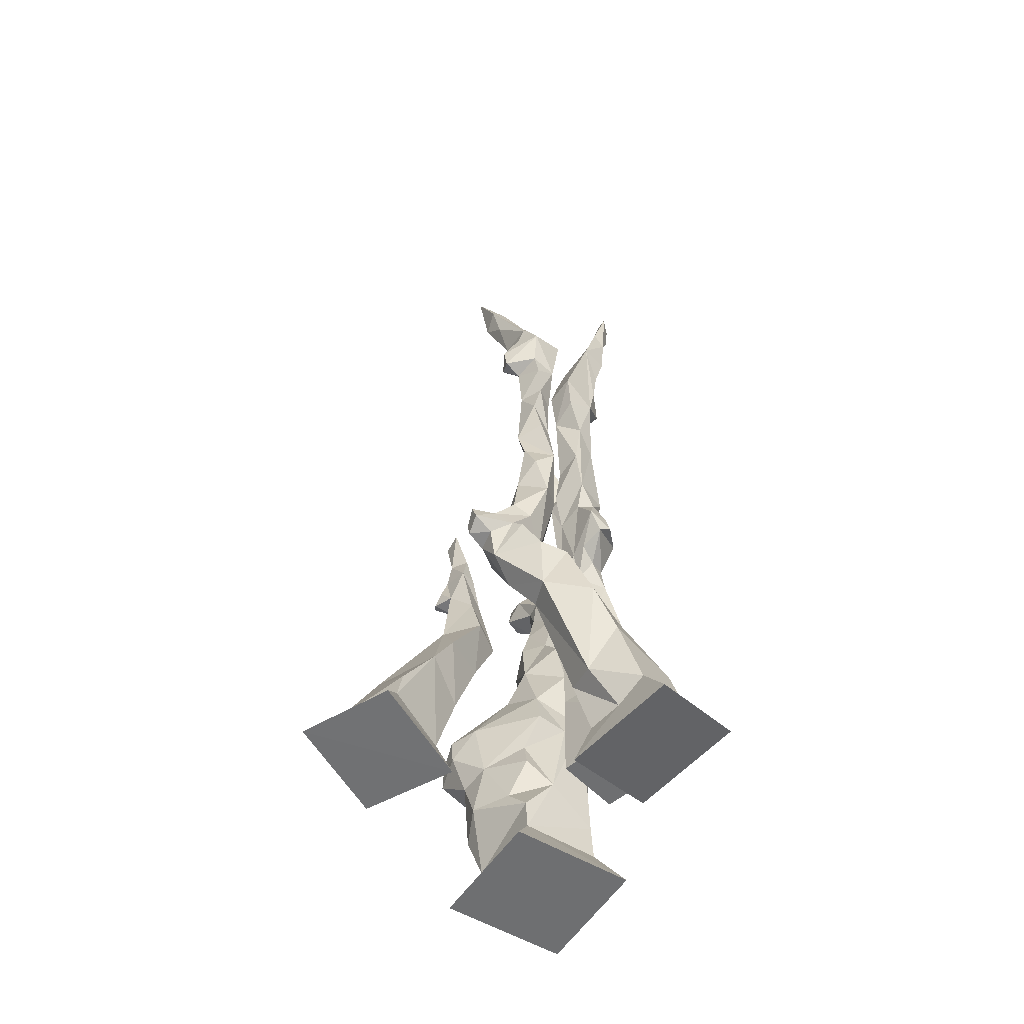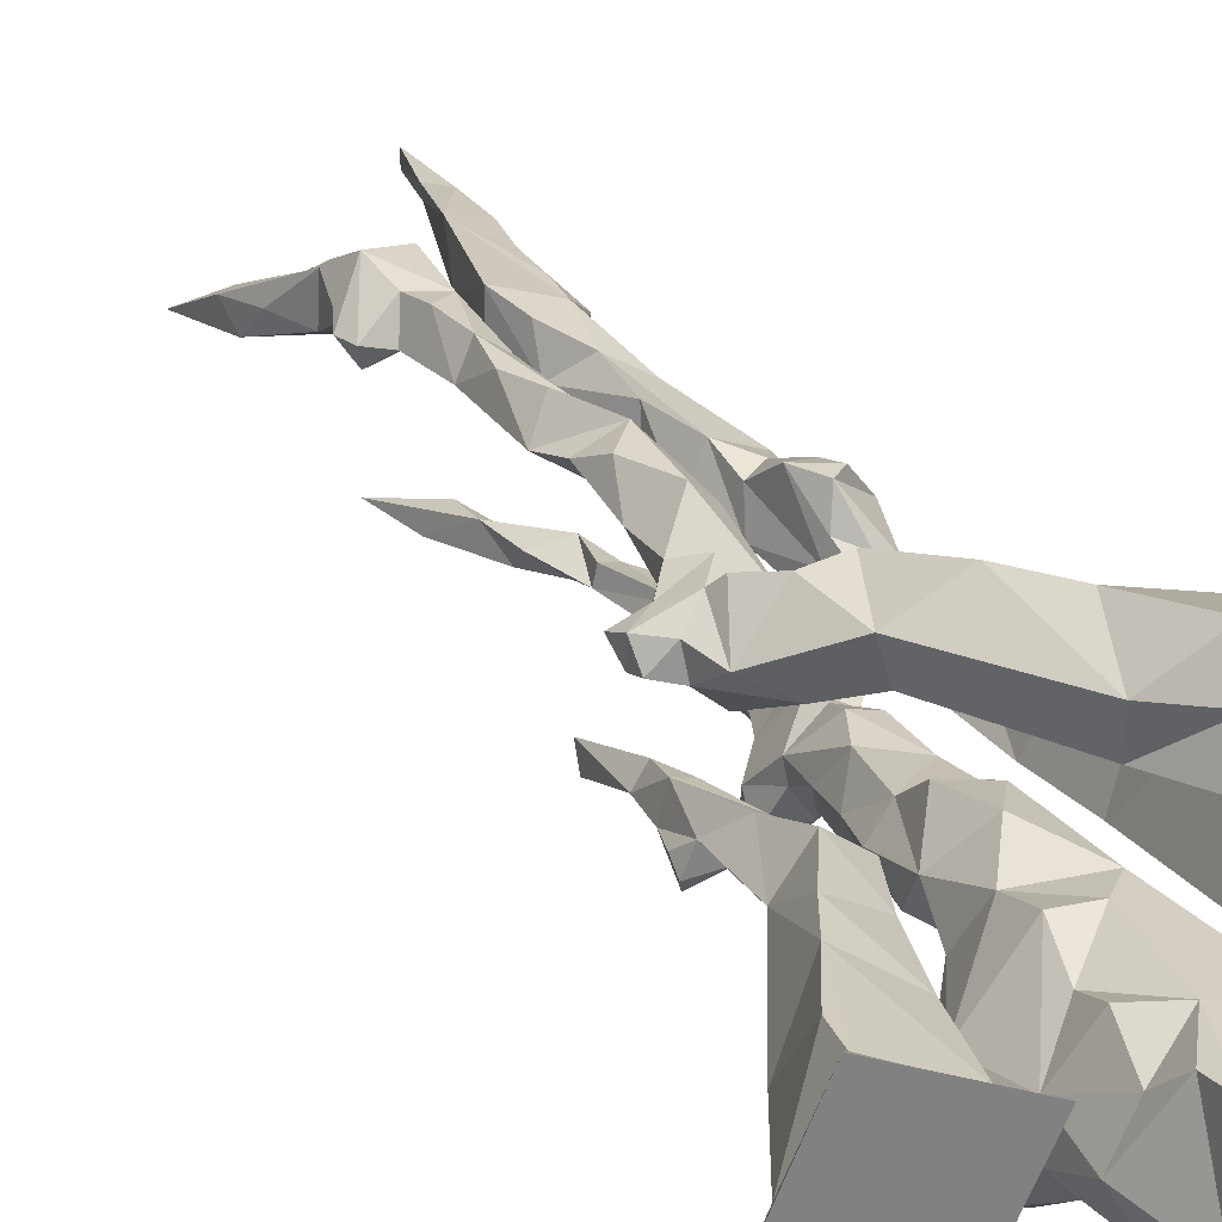
<metadata>
{"format":"obj","ext":"obj","renderer":"f3d","projection":"perspective","resolution":1024,"background":"white","views":[{"elev":-54.6,"azim":-32.8,"up":"+Y"},{"elev":25.2,"azim":-29.5,"up":"+Z"}]}
</metadata>
<code>
o algae
v 0.07339 0.3757 -0.5614
v 0.2244 0.6933 -0.6233
v 0.04798 0.6303 -0.6112
v 0.01772 0.5103 -0.5642
v 0.09181 0.5736 -0.6487
v 0.3508 0.7374 -0.4936
v 0.01564 0.6022 -0.5704
v 0.02992 0.5505 -0.6448
v 0.1457 0.614 -0.712
v 0.04894 0.4812 -0.6861
v 0.08694 0.537 -0.7102
v 0.1644 0.3956 -0.6606
v 0.05705 0.6076 -0.4693
v 0.1148 0.6622 -0.6386
v 0.1497 0.4968 -0.7253
v 0.2573 0.4793 -0.6814
v -0.4025 0.8026 0.2051
v -0.4137 0.7806 0.2809
v -0.4005 0.7535 0.2149
v -0.3239 0.8677 0.2538
v -0.4174 0.8418 0.2587
v -0.3198 0.822 0.1762
v -0.3311 0.7362 0.1931
v -0.248 0.9759 0.2402
v -0.3448 0.7434 0.2705
v -0.1297 0.7877 0.2588
v -0.3411 0.8277 0.2959
v -0.1965 0.673 0.3748
v -0.3104 0.6568 0.2446
v -0.2225 0.5867 0.2023
v -0.2861 0.7743 0.3271
v -0.2664 0.7426 0.3595
v -0.2107 0.8702 0.3303
v -0.1732 0.4867 0.3469
v -0.1776 0.7634 -0.06985
v -0.2007 0.8838 -0.1409
v -0.1957 0.9972 -0.1228
v -0.2283 0.7664 -0.1442
v -0.1778 0.8429 -0.1046
v -0.298 0.8134 -0.1952
v -0.1922 0.9224 -0.1259
v -0.2828 0.9163 -0.136
v -0.2424 0.9674 -0.1442
v -0.3131 0.794 -0.1646
v -0.2149 0.8528 -0.1685
v -0.2101 0.9119 -0.06794
v -0.2899 0.7817 -0.09286
v -0.264 0.9112 -0.05205
v -0.2355 1.019 -0.07437
v -0.2082 1.638 0.4126
v -0.2646 1.797 0.3379
v -0.1935 2.111 0.3636
v -0.2453 1.638 0.3297
v -0.167 1.635 0.2949
v -0.2599 1.94 0.4659
v -0.2812 2.055 0.4001
v -0.3308 1.817 0.352
v -0.14 1.807 0.3612
v -0.1655 1.937 0.305
v -0.1849 1.86 0.3196
v -0.2694 2.033 0.4205
v -0.3136 1.837 0.2986
v -0.2897 1.97 0.3324
v -0.3434 1.879 0.3522
v -0.2295 1.746 0.4295
v -0.2819 2.065 0.2811
v 0.028 1.943 0.1975
v -0.02858 1.998 0.2672
v -0.04623 1.908 0.3756
v 0.03387 1.717 0.2123
v 0.09877 1.676 0.2013
v -0.01868 1.792 0.3502
v 0.01305 2.134 0.2691
v 0.07058 2.28 0.3592
v 0.08403 1.846 0.3435
v 0.08648 1.825 0.2862
v 0.1048 1.961 0.3461
v 0.1039 1.994 0.3035
v -0.05271 1.896 0.2623
v -0.02365 1.748 0.248
v 0.05549 1.859 0.2392
v 0.1614 1.911 0.283
v 0.149 1.91 0.2342
v 0.449 1.697 -0.5935
v 0.3928 1.528 -0.5814
v 0.3672 1.585 -0.6459
v 0.3971 1.448 -0.3298
v 0.2707 1.258 -0.4143
v 0.3159 1.421 -0.4447
v 0.3246 1.531 -0.4372
v 0.4739 1.441 -0.3478
v 0.4278 1.625 -0.3729
v 0.4915 1.542 -0.3948
v 0.5414 1.615 -0.3764
v 0.2976 1.622 -0.5295
v 0.5764 1.804 -0.5016
v 0.3 1.581 -0.6141
v 0.4283 1.471 -0.5072
v 0.4043 1.675 -0.5954
v 0.4546 1.727 -0.4173
v 0.4975 1.874 -0.4359
v 0.427 1.548 -0.3684
v 0.373 1.704 -0.4914
v 0.3146 1.657 -0.6148
v 0.3639 1.48 -0.5306
v 0.332 1.522 -0.4946
v 0.257 1.044 -0.4902
v 0.3529 1.388 -0.5401
v 0.309 1.273 -0.4853
v 0.4932 1.364 -0.4346
v 0.4753 1.316 -0.4725
v 0.402 1.299 -0.4984
v 0.5199 1.252 -0.4995
v 0.53 1.205 -0.421
v 0.4965 1.151 -0.3941
v 0.3766 1.206 -0.4706
v 0.4617 1.26 -0.3517
v 0.4811 1.241 -0.515
v 0.4404 1.148 -0.452
v 0.4581 1.131 -0.3376
v 0.1162 1.067 0.2053
v 0.1703 1.022 0.1827
v 0.2036 1.295 0.1865
v 0.1962 1.216 0.08641
v 0.115 1.038 0.06395
v 0.1071 0.9808 0.07959
v 0.2343 0.9271 0.1674
v 0.182 1.125 0.2935
v 0.1349 1.09 0.2913
v 0.09334 1.174 0.2965
v 0.07901 1.383 0.2655
v 0.07968 1.27 0.2304
v 0.1742 1.195 0.2797
v 0.2277 1.032 0.157
v 0.06662 1.24 0.1359
v 0.1424 1.299 0.2461
v 0.1087 1.068 0.1476
v 0.2583 1.155 0.2075
v 0.2465 1.17 0.1239
v 0.1411 0.9635 0.1288
v -0.2398 1.095 0.2901
v 0.06861 0.2069 -0.4898
v 0.1638 0.000595 -0.2758
v 0.08968 0.402 -0.4526
v 0.2728 0.2633 -0.2694
v 0.2939 0.1374 -0.6312
v 0.2523 0.7652 -0.5562
v 0.3639 0.364 -0.5636
v 0.3151 0.8506 -0.2302
v 0.324 0.5693 -0.258
v 0.409 0.6491 -0.2644
v 0.2607 0.5667 -0.6967
v 0.511 0.3856 -0.3858
v 0.1297 0.7043 -0.5988
v 0.1853 0.4593 -0.326
v 0.2187 0.7223 -0.2884
v 0.2107 0.9282 -0.3557
v 0.2873 1.121 -0.3213
v 0.2836 1.015 -0.2403
v 0.4935 0.8767 -0.3538
v 0.2758 0.9605 -0.4909
v 0.4219 0.9945 -0.2692
v 0.2303 1.124 -0.4018
v 0.3409 1.339 -0.3375
v 0.5095 1.589 -0.4947
v 0.486 1.806 -0.5761
v 0.4297 1.815 -0.5036
v 0.5387 1.668 -0.4127
v 0.4485 0.1402 -0.5552
v 0.07603 -0.1403 -0.6475
v -0.5645 -0.07524 0.06068
v -0.756 -0.114 -0.2202
v -0.5469 0.01976 0.06294
v -0.6304 -0.1638 0.124
v -0.2701 0.9211 0.3112
v -0.08928 1.064 0.3122
v -0.1373 1.033 0.2232
v -0.2147 1.172 0.377
v -0.1003 0.6544 0.3979
v 0.01305 0.6582 0.339
v -0.09826 0.7876 0.1882
v -0.0114 0.09809 0.3672
v 0.1202 0.02284 0.4934
v 0.06879 0.4386 0.1913
v -0.2384 0.7754 0.1117
v 0.01235 0.599 0.1926
v 0.2083 0.2044 0.1808
v -0.1385 0.4883 0.2453
v 0.05664 0.2763 0.4547
v -0.03135 0.4353 0.4497
v 0.1479 0.4655 0.3477
v 0.2989 0.2034 0.4112
v 0.004511 0.1212 0.2534
v 0.1614 0.1222 0.29
v 0.1674 0.3126 0.228
v 0.107 0.2972 0.05801
v 0.3219 0.1858 -0.00073
v 0.2875 0.6244 -0.02058
v 0.3514 0.06909 0.1117
v 0.1103 0.5283 0.05084
v 0.4443 0.27 0.1048
v 0.2794 0.2064 0.2917
v 0.2451 0.7298 -0.01325
v 0.3044 0.4445 -0.00087
v 0.4148 0.4346 0.08645
v -0.2368 0.5244 0.03402
v -0.2039 0.3629 -0.04511
v 0.2817 0.7523 0.1792
v -0.2138 0.5061 -0.1625
v 0.272 1.097 0.08873
v 0.1687 1.148 0.05302
v 0.1748 0.481 0.2216
v 0.1322 0.8231 0.04506
v 0.2019 0.8033 0.1544
v 0.3093 0.5595 0.1962
v 0.2351 0.9418 -0.02547
v 0.3954 0.7789 0.03792
v -0.3081 0.8378 -0.1342
v -0.2701 1.021 -0.1279
v -0.2119 1.121 -0.1414
v -0.3042 0.366 -0.1743
v -0.1312 0.526 -0.04321
v -0.292 0.3248 -0.1948
v -0.2413 0.6959 -0.01984
v 0.1441 1.41 0.117
v -0.2838 0.6295 -0.1144
v 0.07571 1.274 0.1209
v 0.03725 1.518 0.1767
v 0.04683 1.544 0.2794
v 0.1245 2.108 0.3433
v 0.1439 2.511 0.3327
v 0.2062 2.713 0.3275
v 0.2223 2.542 0.3054
v 0.1821 2.446 0.3367
v 0.1015 2.115 0.2607
v 0.07628 1.989 0.2492
v 0.206 2.711 0.2826
v 0.2449 2.688 0.291
v 0.1241 1.613 0.2755
v 0.08261 2.322 0.2777
v 0.0438 1.677 0.318
v 0.161 2.535 0.2858
v 0.1866 2.495 0.2716
v -0.1407 1.249 0.3914
v -0.2533 1.375 0.3144
v -0.1419 1.279 0.2485
v -0.1629 1.034 0.3744
v -0.3552 2.309 0.2805
v -0.2449 1.828 0.4277
v -0.2373 1.271 0.3365
v -0.1372 1.978 0.4425
v -0.1013 1.308 0.3231
v -0.238 2.195 0.3399
v -0.1512 1.809 0.4156
v -0.2312 1.522 0.3974
v -0.1429 1.622 0.3673
v -0.3622 2.514 0.1842
v -0.2931 2.366 0.2675
v -0.2883 2.313 0.2027
v -0.3422 2.252 0.218
v -0.3303 2.176 0.2942
v 0.309 0.004066 -0.5579
v 0.1556 -0.003268 -0.5626
v 0.1359 0.2045 -0.3569
v 0.5301 -0.1378 -0.6435
v 0.5229 -0.137 -0.1966
v 0.4464 0.00069 -0.2774
v 0.1714 0.3041 -0.6044
v 0.5364 0.2138 -0.4104
v 0.1753 0.355 -0.2934
v 0.1775 0.7951 -0.4293
v 0.5013 0.6567 -0.3546
v 0.4715 1.042 -0.3687
v 0.6453 2.13 -0.602
v 0.574 2.22 -0.5018
v 0.5096 1.996 -0.5891
v 0.6675 2.245 -0.6104
v 0.4993 2.514 -0.557
v 0.621 2.399 -0.6012
v 0.5441 2.821 -0.5982
v 0.4442 2.872 -0.5392
v 0.463 3.013 -0.5538
v 0.394 3.02 -0.6228
v 0.4527 2.708 -0.5433
v 0.4703 2.776 -0.6111
v 0.5376 2.66 -0.6069
v 0.5899 2.559 -0.5391
v 0.5479 2.658 -0.5082
v 0.3448 3.194 -0.5944
v 0.5487 2.234 -0.5846
v 0.6073 1.929 -0.4476
v 0.5093 2.51 -0.5036
v 0.4425 0.6201 -0.4434
v 0.6002 1.906 -0.5495
v 0.4515 0.0003 -0.4167
v 0.4232 3.147 -0.6304
v 0.3516 0.04803 0.429
v 0.09382 -0.03841 0.3845
v 0.1584 -0.04474 0.2786
v 0.3968 0.5797 0.07933
v 0.1977 1.376 0.2179
v -0.349 0.3484 0.0404
v -0.4215 0.2219 0.04361
v -0.5404 0.1635 -0.131
v -0.2807 0.1402 -0.04455
v -0.3269 0.5191 -0.07115
v -0.4396 -0.08095 -0.2625
v -0.4265 -0.1697 -0.3615
v -0.3533 -0.1138 -0.0379
v 0.1652 2.263 0.3384
v 0.1706 2.35 0.272
v 0.03052 1.381 0.1516
v 0.379 -0.04473 0.2199
v -0.1442 1.434 0.3644
v -0.1372 1.41 0.2455
v -0.2021 1.401 0.4023
v 0.2894 0.002789 0.1948
v 0.06269 -0.06102 0.2674
v 0.675 2.277 -0.5163
v 0.2109 0.5847 -0.2549
v 0.4494 0.001775 -0.5553
v -0.2655 1.187 -0.1753
v -0.2656 1.208 -0.113
v -0.6553 -0.03787 -0.1672
v -0.2976 -0.2212 -0.019
v 0.3355 0.9171 0.06996
v 0.1002 -0.04474 0.05757
v 0.3763 0.1719 0.2309
v 0.3213 -0.04474 -0.000619
v -0.1775 0.8617 0.1348
v 0.4757 -0.03596 0.4904
v 0.1124 -0.1382 0.6068
v 0.3759 -0.1085 0.1151
v 0.01258 -0.2107 0.2315
v 0.4411 0.1384 -0.2818
v 0.11 0.1386 -0.589
v 0.1604 0.1158 -0.2802
v 0.07707 -0.1396 -0.1981
f 10 12 1
f 11 8 5
f 4 7 8
f 4 13 7
f 4 10 1
f 10 4 8
f 3 14 5
f 3 7 154
f 271 154 7
f 152 2 6
f 2 152 9
f 2 9 14
f 7 3 8
f 14 154 2
f 2 154 147
f 11 10 8
f 152 16 15
f 5 14 9
f 14 3 154
f 9 11 5
f 10 15 12
f 15 10 11
f 11 9 15
f 3 5 8
f 152 15 9
f 16 12 15
f 20 27 175
f 24 22 20
f 19 18 17
f 27 21 18
f 21 20 22
f 23 19 17
f 19 25 18
f 19 23 25
f 21 17 18
f 22 23 17
f 17 21 22
f 22 185 23
f 22 24 185
f 175 24 20
f 20 21 27
f 23 29 25
f 31 29 32
f 29 31 25
f 25 31 18
f 330 185 24
f 18 31 27
f 26 31 28
f 31 26 33
f 29 23 30
f 27 31 33
f 27 33 175
f 247 33 26
f 33 247 175
f 28 29 34
f 29 28 32
f 28 31 32
f 179 28 34
f 26 179 180
f 179 26 28
f 40 218 42
f 218 40 44
f 47 44 38
f 45 40 42
f 36 45 42
f 40 38 44
f 45 39 38
f 38 40 45
f 47 218 44
f 42 48 219
f 39 36 41
f 41 46 39
f 45 36 39
f 41 42 43
f 43 37 41
f 219 43 42
f 42 41 36
f 37 49 46
f 46 41 37
f 49 48 46
f 49 219 48
f 220 37 43
f 37 220 49
f 35 38 39
f 46 35 39
f 48 35 46
f 35 48 224
f 47 38 226
f 42 47 48
f 47 42 218
f 48 47 224
f 50 65 53
f 53 255 50
f 51 54 53
f 51 249 57
f 63 62 64
f 57 64 62
f 64 55 61
f 64 57 55
f 57 249 55
f 56 61 253
f 61 55 251
f 52 61 251
f 61 63 64
f 61 56 63
f 56 261 66
f 62 51 57
f 254 55 249
f 65 50 254
f 254 50 256
f 53 65 51
f 63 56 66
f 63 60 62
f 63 66 59
f 60 54 51
f 60 63 59
f 60 58 54
f 59 58 60
f 254 58 251
f 65 254 249
f 62 60 51
f 251 55 254
f 65 249 51
f 68 69 73
f 67 79 68
f 79 67 81
f 69 68 79
f 68 73 236
f 236 83 67
f 83 82 76
f 75 77 74
f 76 81 83
f 83 236 78
f 75 72 241
f 80 79 70
f 81 76 71
f 76 75 239
f 81 70 79
f 72 80 241
f 70 81 71
f 80 69 79
f 236 73 235
f 82 83 78
f 236 67 68
f 81 67 83
f 82 77 75
f 77 78 230
f 236 235 230
f 69 80 72
f 76 82 75
f 230 78 236
f 82 78 77
f 104 103 99
f 86 97 104
f 104 97 95
f 106 97 85
f 84 99 167
f 85 97 86
f 86 165 85
f 165 96 168
f 96 165 84
f 294 96 166
f 96 84 166
f 96 291 168
f 97 106 95
f 102 93 92
f 95 106 90
f 104 95 103
f 90 106 89
f 87 117 91
f 87 91 102
f 89 105 108
f 102 90 87
f 89 164 90
f 87 164 117
f 88 164 89
f 94 92 93
f 92 94 100
f 94 168 100
f 93 102 91
f 99 84 165
f 101 168 291
f 168 101 100
f 101 167 100
f 106 105 89
f 167 99 103
f 167 103 100
f 98 105 85
f 98 165 110
f 98 85 165
f 95 92 103
f 86 99 165
f 103 92 100
f 86 104 99
f 95 90 92
f 84 167 166
f 165 168 94
f 165 94 93
f 92 90 102
f 106 85 105
f 110 114 113
f 111 113 118
f 109 112 116
f 108 109 88
f 88 109 163
f 109 107 163
f 107 109 116
f 88 89 108
f 109 108 112
f 90 164 87
f 108 98 112
f 98 108 105
f 114 119 113
f 119 118 113
f 98 110 112
f 116 112 118
f 110 165 93
f 91 110 93
f 91 117 110
f 111 112 110
f 118 112 111
f 273 120 162
f 119 115 273
f 119 116 118
f 120 117 158
f 120 273 115
f 162 120 158
f 160 273 162
f 161 119 273
f 115 119 114
f 111 110 113
f 110 117 114
f 114 117 120
f 120 115 114
f 133 128 138
f 121 129 130
f 129 121 122
f 139 134 210
f 122 134 129
f 138 139 123
f 123 124 225
f 124 139 211
f 124 123 139
f 124 211 227
f 210 211 139
f 140 127 122
f 130 128 133
f 130 132 137
f 128 130 129
f 136 130 133
f 140 126 214
f 134 127 326
f 129 138 128
f 140 214 127
f 127 134 122
f 214 126 213
f 211 125 135
f 135 125 137
f 126 140 137
f 126 137 125
f 121 140 122
f 130 136 132
f 123 136 133
f 136 131 132
f 131 229 312
f 131 239 241
f 121 137 140
f 123 133 138
f 136 123 301
f 129 134 138
f 135 137 132
f 135 131 312
f 134 139 138
f 136 301 131
f 135 132 131
f 137 121 130
f 123 225 301
f 135 227 211
f 34 188 182
f 34 190 179
f 30 34 29
f 34 30 188
f 34 182 190
f 185 330 186
f 23 185 30
f 185 186 30
f 182 188 193
f 337 143 145
f 336 268 146
f 268 336 1
f 12 268 1
f 144 270 155
f 268 12 16
f 142 144 1
f 142 1 336
f 263 143 337
f 155 320 144
f 142 264 144
f 143 263 338
f 145 270 264
f 268 16 148
f 268 148 146
f 337 145 264
f 263 262 170
f 337 142 263
f 263 336 262
f 264 142 337
f 155 145 150
f 144 4 1
f 142 336 263
f 148 152 293
f 152 6 293
f 6 2 147
f 157 149 159
f 147 154 271
f 293 6 160
f 271 157 161
f 271 7 13
f 149 156 151
f 150 156 320
f 156 150 151
f 148 16 152
f 13 144 320
f 144 13 4
f 264 270 144
f 271 13 156
f 293 153 148
f 320 155 150
f 320 156 13
f 145 155 270
f 293 272 153
f 256 50 314
f 245 53 315
f 315 314 252
f 245 255 53
f 245 316 255
f 316 314 255
f 244 314 316
f 246 245 315
f 244 250 178
f 244 245 250
f 244 316 245
f 250 245 246
f 246 176 177
f 250 246 141
f 244 176 252
f 177 141 246
f 246 252 176
f 244 247 176
f 246 315 252
f 141 177 24
f 177 330 24
f 330 177 181
f 175 247 141
f 158 163 157
f 159 158 157
f 160 272 293
f 149 157 156
f 156 157 271
f 161 107 119
f 147 160 6
f 160 147 161
f 161 273 160
f 204 198 300
f 204 300 205
f 300 217 215
f 205 215 328
f 205 328 201
f 326 217 216
f 217 208 215
f 217 198 203
f 196 198 204
f 213 203 200
f 200 214 213
f 159 162 158
f 162 159 149
f 160 162 151
f 160 151 272
f 88 163 158
f 88 158 164
f 119 107 116
f 157 163 107
f 164 158 117
f 271 161 147
f 161 157 107
f 166 276 274
f 166 274 294
f 291 275 101
f 276 166 167
f 101 290 167
f 167 290 276
f 101 275 290
f 294 274 291
f 294 291 96
f 211 216 125
f 210 134 326
f 216 211 210
f 124 227 225
f 210 326 216
f 125 213 126
f 125 216 213
f 336 146 262
f 266 338 170
f 146 169 262
f 153 169 148
f 169 269 295
f 269 169 153
f 146 148 169
f 170 265 266
f 321 265 262
f 143 338 266
f 170 338 263
f 223 307 221
f 172 324 307
f 308 172 307
f 325 172 308
f 325 174 172
f 304 173 303
f 171 173 324
f 309 305 303
f 304 307 324
f 221 307 304
f 309 174 325
f 174 309 171
f 303 173 171
f 174 171 324
f 223 309 307
f 223 305 309
f 304 324 173
f 172 174 324
f 306 304 303
f 302 306 303
f 141 178 250
f 305 302 303
f 24 175 141
f 309 303 171
f 247 26 176
f 176 26 181
f 247 244 178
f 178 141 247
f 177 176 181
f 183 182 298
f 183 189 182
f 244 252 314
f 182 189 190
f 193 298 182
f 298 193 318
f 187 318 193
f 318 187 317
f 192 297 317
f 187 192 317
f 315 54 256
f 315 256 314
f 58 254 256
f 314 50 255
f 54 315 53
f 256 54 58
f 186 191 184
f 191 180 190
f 187 184 191
f 179 190 180
f 191 181 180
f 181 26 180
f 193 188 184
f 186 188 30
f 186 184 188
f 191 189 192
f 186 330 181
f 184 187 193
f 191 186 181
f 195 202 212
f 191 190 189
f 191 192 187
f 196 195 200
f 328 202 194
f 202 195 194
f 195 196 194
f 197 201 199
f 204 197 196
f 201 328 199
f 199 328 313
f 197 199 329
f 205 197 204
f 202 215 212
f 201 197 205
f 202 328 215
f 195 212 200
f 127 214 208
f 200 212 214
f 196 200 198
f 205 300 215
f 208 214 212
f 326 208 217
f 306 221 304
f 326 127 208
f 300 198 217
f 208 212 215
f 216 203 213
f 207 305 223
f 207 206 302
f 305 207 302
f 203 216 217
f 203 198 200
f 221 306 209
f 206 306 302
f 219 323 322
f 219 49 323
f 35 209 38
f 220 219 322
f 220 43 219
f 323 220 322
f 222 209 35
f 38 209 226
f 207 222 206
f 71 76 239
f 223 209 222
f 223 222 207
f 75 69 72
f 226 306 47
f 226 209 306
f 221 209 223
f 206 222 224
f 224 47 306
f 35 224 222
f 220 323 49
f 228 225 312
f 224 306 206
f 227 135 312
f 239 131 301
f 227 312 225
f 225 228 71
f 73 69 74
f 70 71 228
f 80 70 228
f 80 228 229
f 229 228 312
f 131 241 229
f 239 75 241
f 239 301 71
f 75 74 69
f 241 80 229
f 225 71 301
f 230 235 310
f 73 240 311
f 234 74 310
f 232 233 238
f 310 311 234
f 232 231 234
f 232 234 233
f 231 237 242
f 237 238 242
f 242 240 74
f 234 243 233
f 243 240 242
f 231 242 74
f 243 234 311
f 231 74 234
f 242 233 243
f 243 311 240
f 73 311 235
f 58 59 251
f 230 310 74
f 238 233 242
f 235 311 310
f 74 77 230
f 240 73 74
f 66 261 260
f 237 231 232
f 61 52 253
f 52 251 59
f 52 259 253
f 52 59 259
f 253 248 56
f 253 259 258
f 248 261 56
f 260 59 66
f 253 258 248
f 259 59 260
f 260 257 259
f 257 248 258
f 257 258 259
f 260 261 248
f 248 257 260
f 289 296 283
f 267 335 143
f 262 169 321
f 295 335 267
f 170 262 265
f 265 321 295
f 265 267 266
f 266 267 143
f 145 143 335
f 267 265 295
f 169 295 321
f 295 269 335
f 335 269 153
f 145 151 150
f 153 151 335
f 153 272 151
f 335 151 145
f 149 151 162
f 319 277 279
f 290 274 276
f 291 274 319
f 291 319 275
f 279 286 287
f 277 274 290
f 274 277 319
f 279 287 319
f 287 275 319
f 290 279 277
f 287 292 275
f 296 289 282
f 278 279 290
f 287 280 288
f 286 284 285
f 281 284 288
f 278 286 279
f 278 275 292
f 288 284 278
f 281 288 280
f 292 288 278
f 280 286 285
f 281 282 289
f 287 288 292
f 282 280 296
f 280 285 283
f 286 280 287
f 284 281 285
f 281 289 283
f 278 290 275
f 283 296 280
f 278 284 286
f 283 285 281
f 280 282 281
f 333 318 317
f 317 297 331
f 192 189 183
f 297 183 332
f 183 298 334
f 334 298 318
f 331 332 334
f 331 334 333
f 329 199 313
f 313 328 299
f 328 194 299
f 194 196 327
f 307 309 325
f 232 238 237
f 196 197 329
f 318 333 334
f 317 331 333
f 192 183 297
f 297 332 331
f 183 334 332
f 194 327 299
f 196 329 327
f 299 329 313
f 307 325 308
f 327 329 299

</code>
